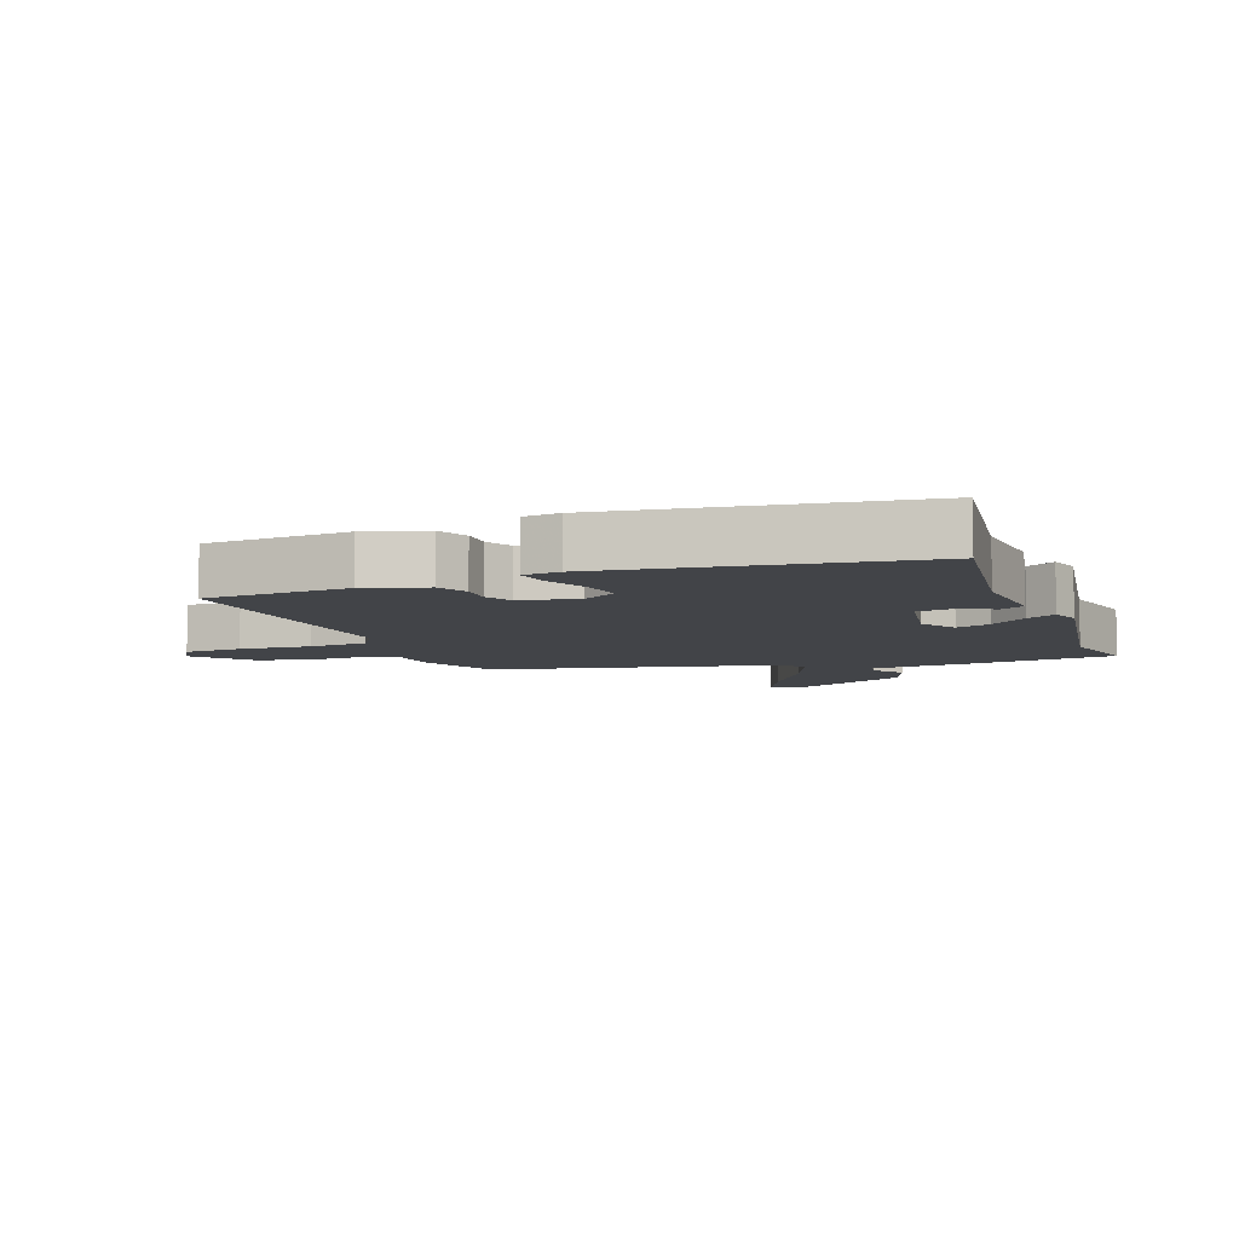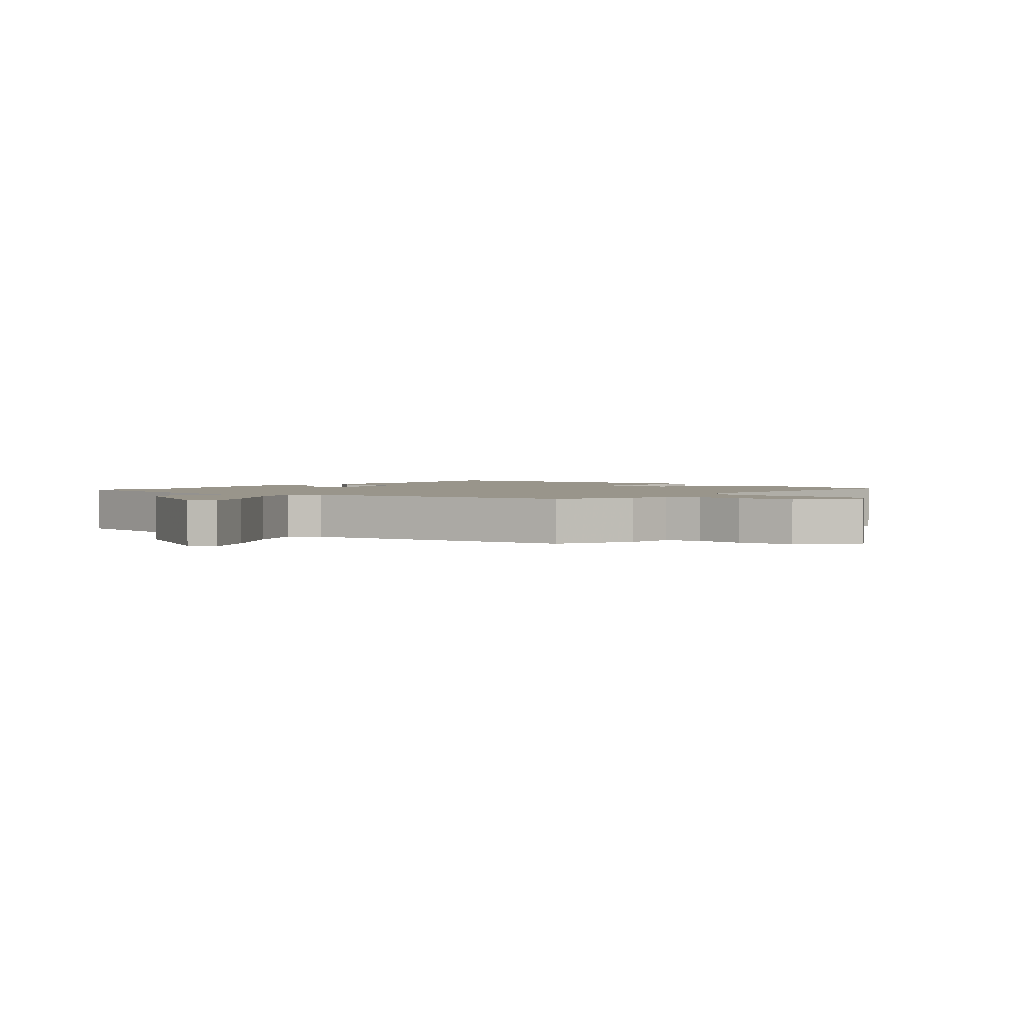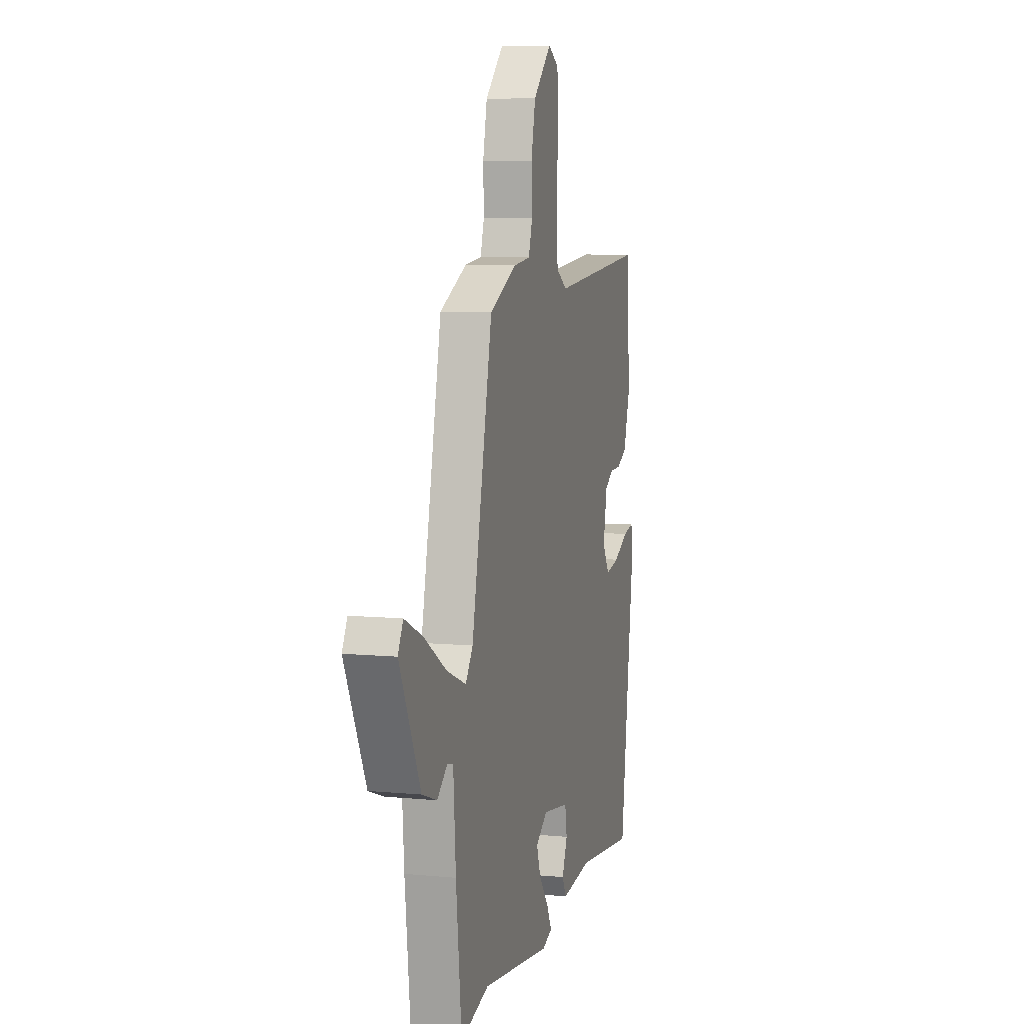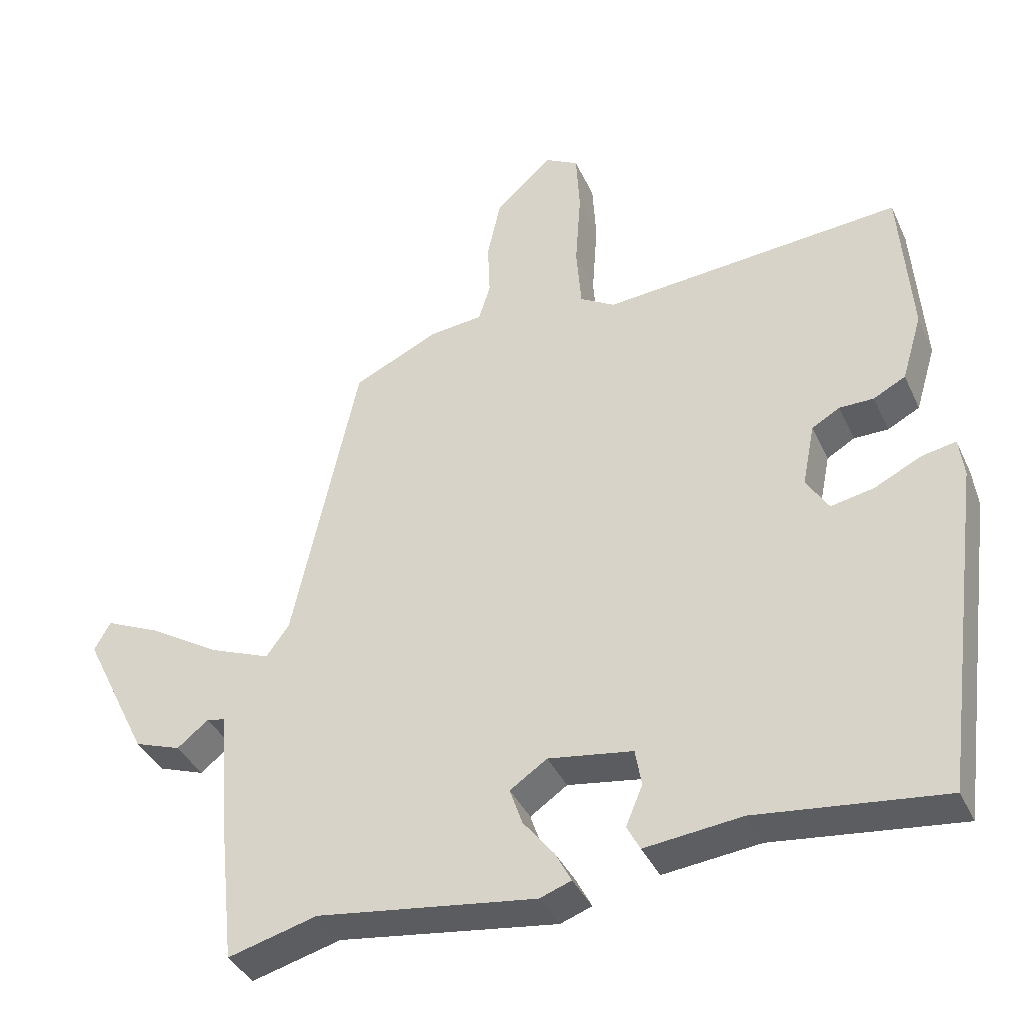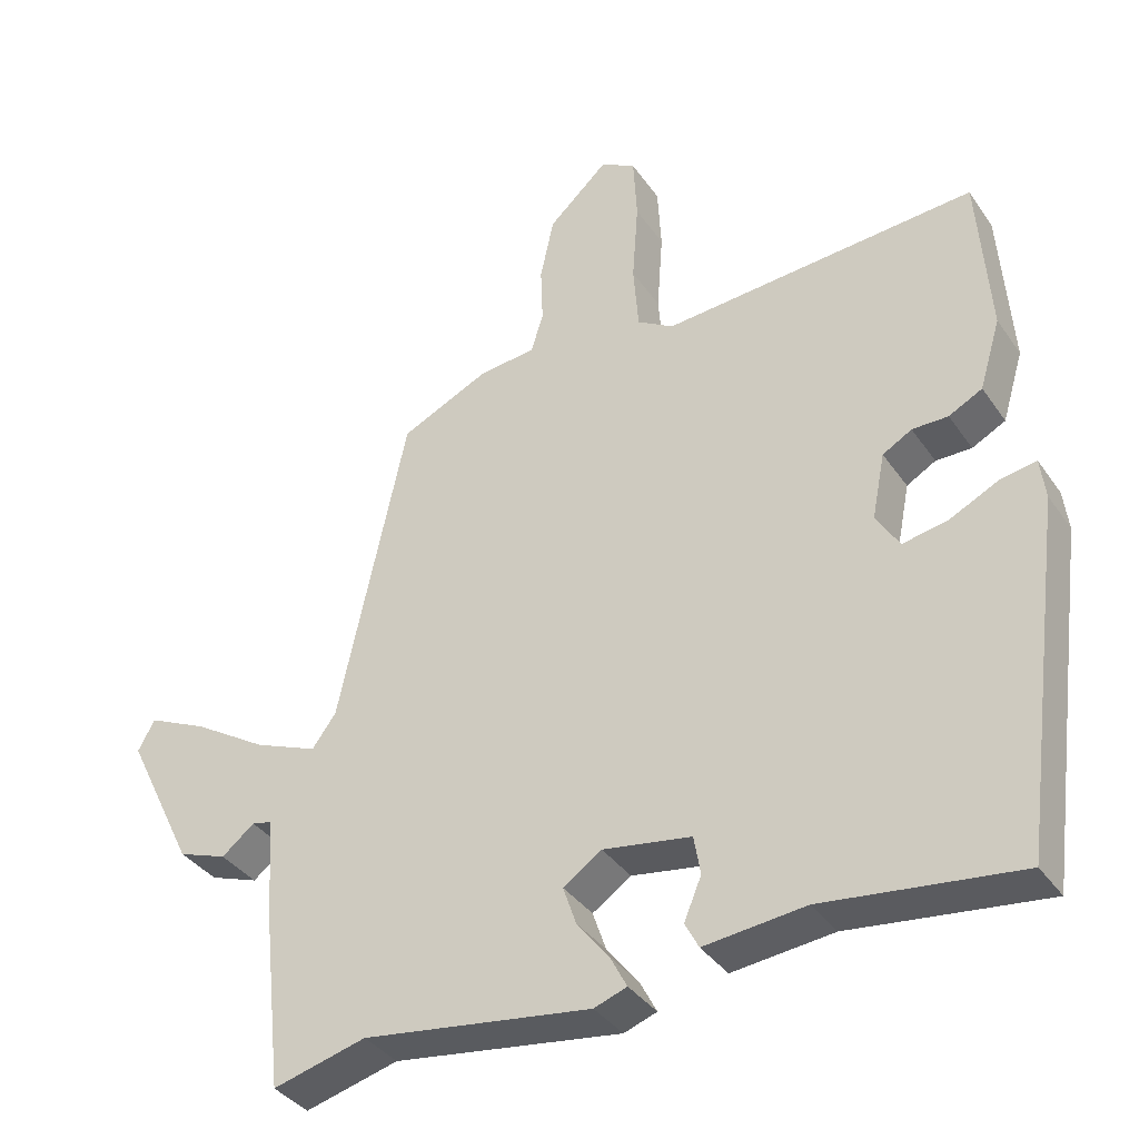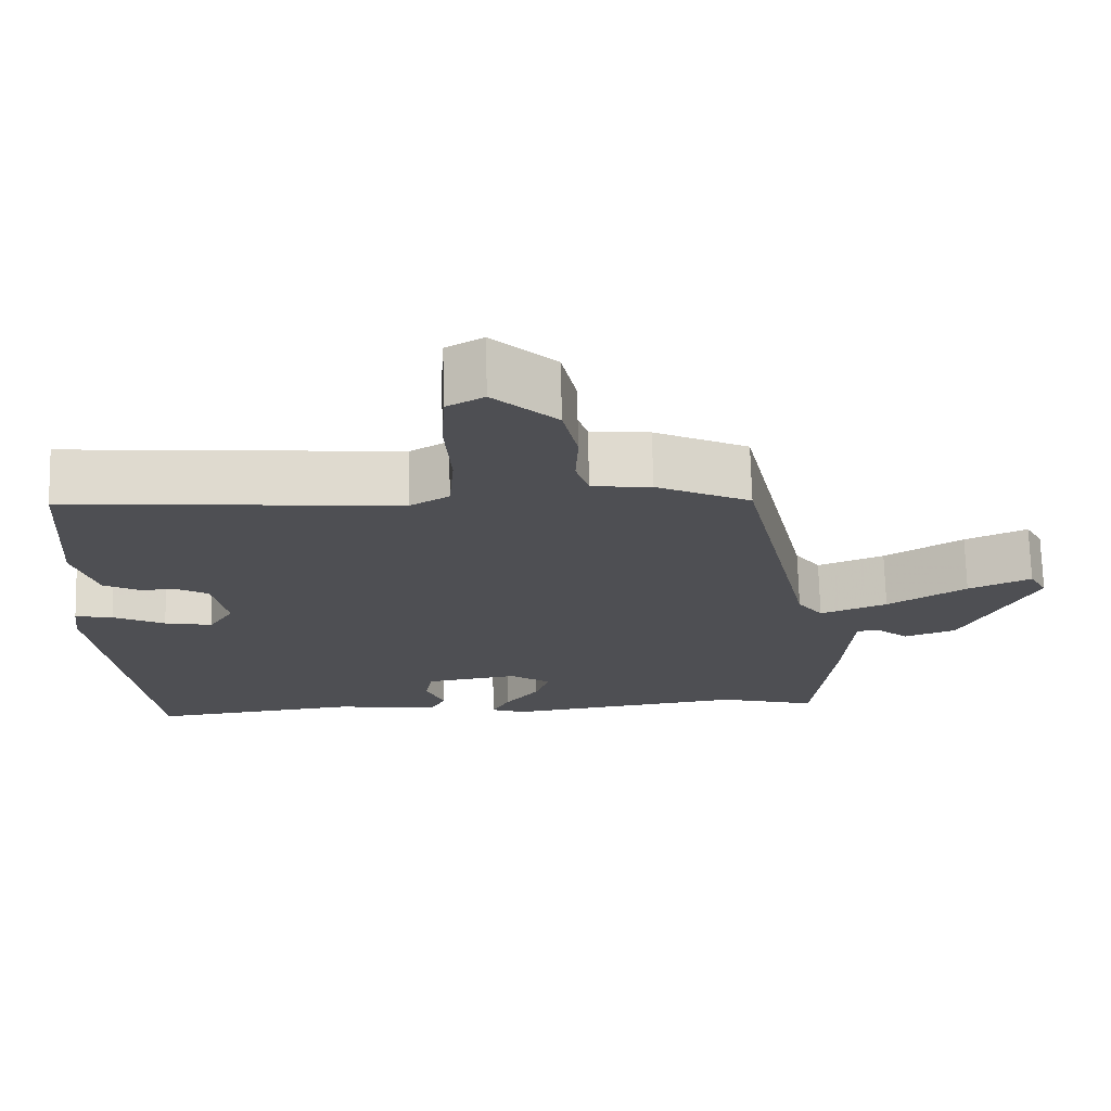
<metadata>
{"format":"obj","ext":"obj","renderer":"f3d","projection":"perspective","resolution":1024,"background":"white","views":[{"elev":-7.7,"azim":109.7,"up":"+Y"},{"elev":2.2,"azim":-48.7,"up":"+Y"},{"elev":8.0,"azim":-75.1,"up":"+Z"},{"elev":-38.5,"azim":22.9,"up":"+Z"},{"elev":-36.6,"azim":30.3,"up":"+Z"},{"elev":71.7,"azim":178.6,"up":"+Z"}]}
</metadata>
<code>
v 0.465 0.07 -0.492
v 0.198 0.07 -0.46
v 0.059 0.07 -0.475
v 0.04 0.07 -0.439
v 0.064 0.07 -0.382
v 0.055 0.07 -0.329
v -0.066 0.07 -0.31
v -0.119 0.07 -0.346
v -0.101 0.07 -0.399
v -0.057 0.07 -0.455
v -0.034 0.07 -0.499
v -0.079 0.07 -0.515
v -0.392 0.07 -0.471
v -0.52 0.07 -0.505
v -0.545 0.07 -0.275
v -0.556 0.07 -0.121
v -0.583 0.07 -0.115
v -0.628 0.07 -0.151
v -0.695 0.07 -0.127
v -0.789 0.07 0.064
v -0.766 0.07 0.106
v -0.685 0.07 0.069
v -0.583 0.07 0.006
v -0.496 0.07 -0.029
v -0.463 0.07 0.016
v -0.369 0.07 0.447
v -0.247 0.07 0.504
v -0.17 0.07 0.512
v -0.153 0.07 0.566
v -0.156 0.07 0.645
v -0.137 0.07 0.732
v -0.055 0.07 0.808
v -0.007 0.07 0.781
v -0.002 0.07 0.691
v -0.01 0.07 0.579
v -0.003 0.07 0.488
v 0.047 0.07 0.458
v 0.477 0.07 0.492
v 0.493 0.07 0.268
v 0.464 0.07 0.172
v 0.418 0.07 0.148
v 0.369 0.07 0.148
v 0.329 0.07 0.125
v 0.311 0.07 0.035
v 0.343 0.07 -0.016
v 0.405 0.07 -0.004
v 0.472 0.07 0.029
v 0.521 0.07 0.038
v 0.528 0.07 -0.018
v 0.465 0 -0.492
v 0.198 0 -0.46
v 0.059 0 -0.475
v 0.04 0 -0.439
v 0.064 0 -0.382
v 0.055 0 -0.329
v -0.066 0 -0.31
v -0.119 0 -0.346
v -0.101 0 -0.399
v -0.057 0 -0.455
v -0.034 0 -0.499
v -0.079 0 -0.515
v -0.392 0 -0.471
v -0.52 0 -0.505
v -0.545 0 -0.275
v -0.556 0 -0.121
v -0.583 0 -0.115
v -0.628 0 -0.151
v -0.695 0 -0.127
v -0.789 0 0.064
v -0.766 0 0.106
v -0.685 0 0.069
v -0.583 0 0.006
v -0.496 0 -0.029
v -0.463 0 0.016
v -0.369 0 0.447
v -0.247 0 0.504
v -0.17 0 0.512
v -0.153 0 0.566
v -0.156 0 0.645
v -0.137 0 0.732
v -0.055 0 0.808
v -0.007 0 0.781
v -0.002 0 0.691
v -0.01 0 0.579
v -0.003 0 0.488
v 0.047 0 0.458
v 0.477 0 0.492
v 0.493 0 0.268
v 0.464 0 0.172
v 0.418 0 0.148
v 0.369 0 0.148
v 0.329 0 0.125
v 0.311 0 0.035
v 0.343 0 -0.016
v 0.405 0 -0.004
v 0.472 0 0.029
v 0.521 0 0.038
v 0.528 0 -0.018
f 46 47 48 49
f 45 46 49 1
f 44 45 1 2
f 43 44 2 3
f 39 40 41 42
f 37 38 39 42
f 36 37 42 43
f 32 33 34 35
f 32 35 36
f 29 30 31 32
f 28 29 32 36
f 25 26 27 28
f 25 28 36 43
f 20 21 22 23
f 20 23 24
f 17 18 19 20
f 16 17 20 24
f 13 14 15 16
f 9 10 11 12
f 8 9 12 13
f 7 8 13 16
f 43 3 4 5
f 43 5 6
f 16 24 25 43
f 6 7 16 43
f 98 97 96 95
f 50 98 95 94
f 51 50 94 93
f 52 51 93 92
f 91 90 89 88
f 91 88 87 86
f 92 91 86 85
f 84 83 82 81
f 85 84 81
f 81 80 79 78
f 85 81 78 77
f 77 76 75 74
f 92 85 77 74
f 72 71 70 69
f 73 72 69
f 69 68 67 66
f 73 69 66 65
f 65 64 63 62
f 61 60 59 58
f 62 61 58 57
f 65 62 57 56
f 54 53 52 92
f 55 54 92
f 92 74 73 65
f 92 65 56 55
f 1 50 51 2
f 2 51 52 3
f 3 52 53 4
f 4 53 54 5
f 5 54 55 6
f 6 55 56 7
f 7 56 57 8
f 8 57 58 9
f 9 58 59 10
f 10 59 60 11
f 11 60 61 12
f 12 61 62 13
f 13 62 63 14
f 14 63 64 15
f 15 64 65 16
f 16 65 66 17
f 17 66 67 18
f 18 67 68 19
f 19 68 69 20
f 20 69 70 21
f 21 70 71 22
f 22 71 72 23
f 23 72 73 24
f 24 73 74 25
f 25 74 75 26
f 26 75 76 27
f 27 76 77 28
f 28 77 78 29
f 29 78 79 30
f 30 79 80 31
f 31 80 81 32
f 32 81 82 33
f 33 82 83 34
f 34 83 84 35
f 35 84 85 36
f 36 85 86 37
f 37 86 87 38
f 38 87 88 39
f 39 88 89 40
f 40 89 90 41
f 41 90 91 42
f 42 91 92 43
f 43 92 93 44
f 44 93 94 45
f 45 94 95 46
f 46 95 96 47
f 47 96 97 48
f 48 97 98 49
f 49 98 50 1

</code>
